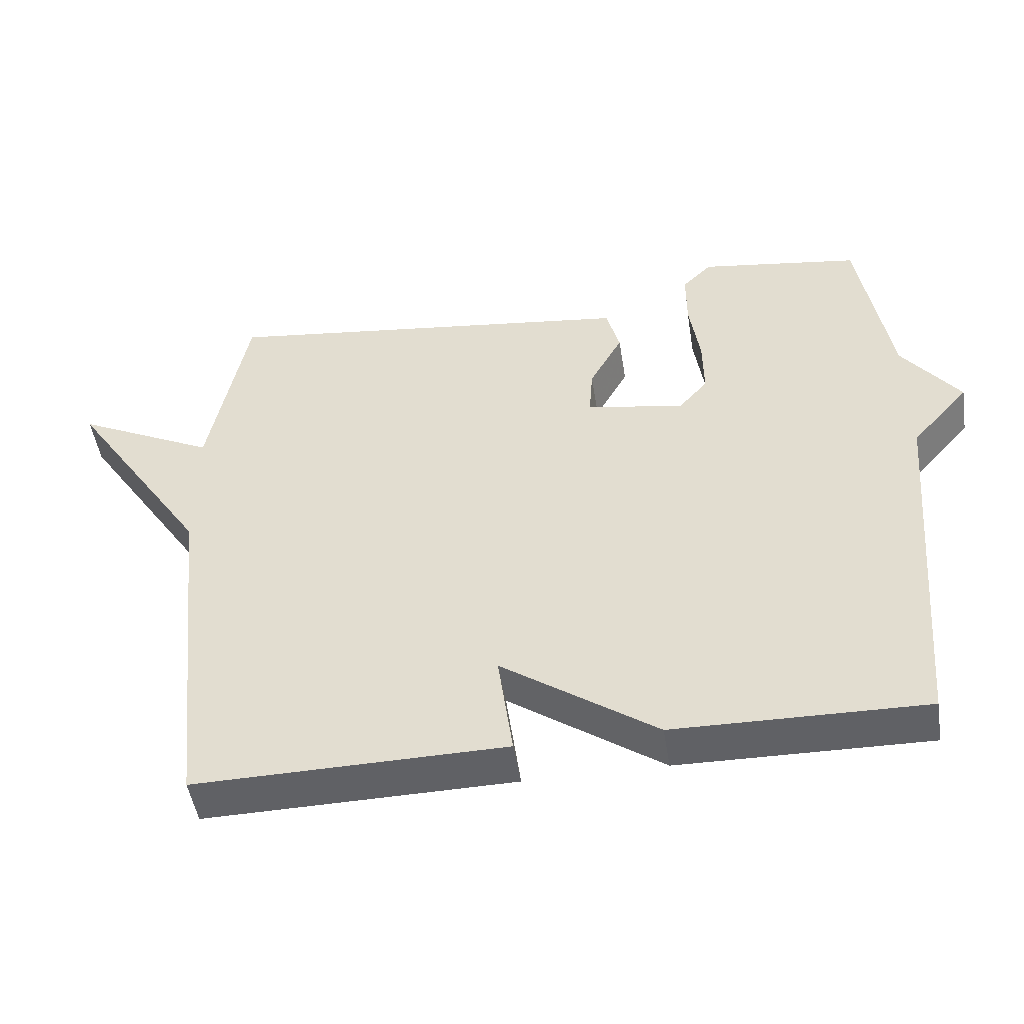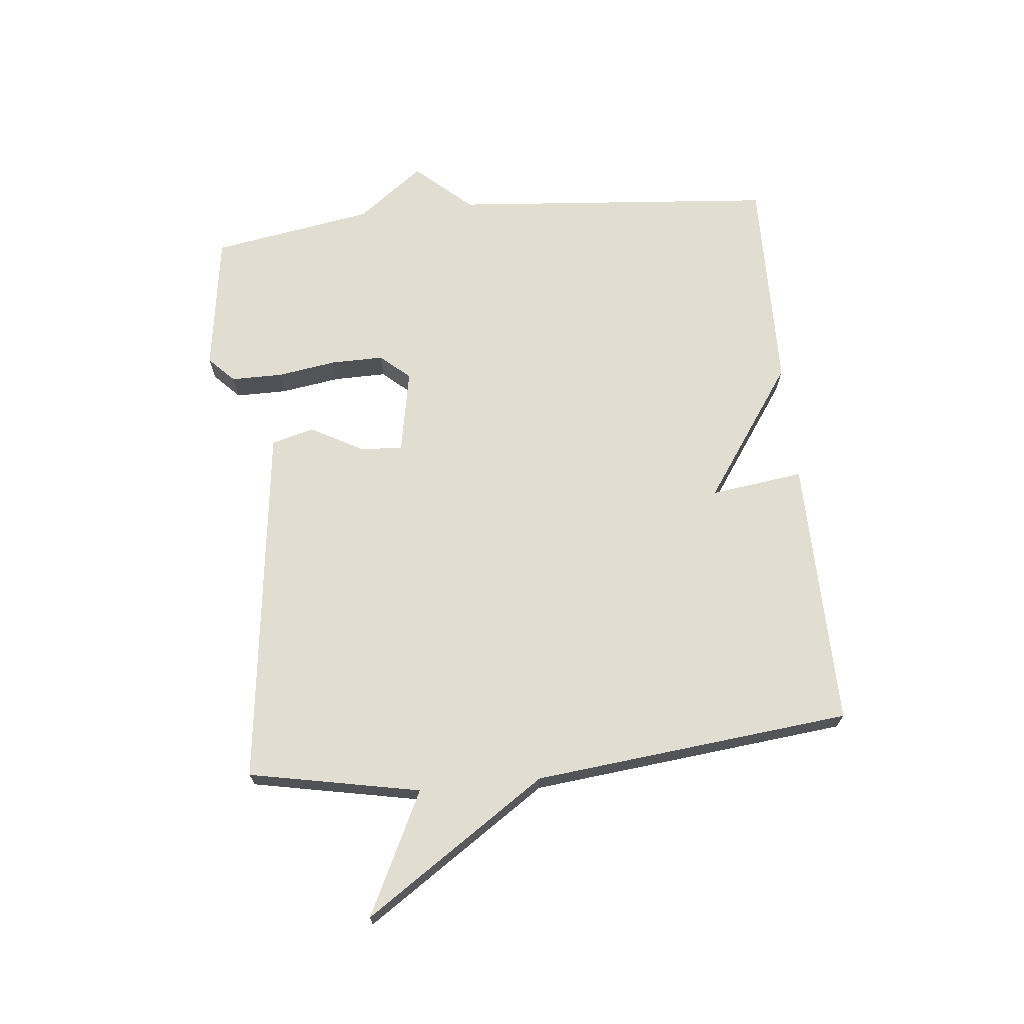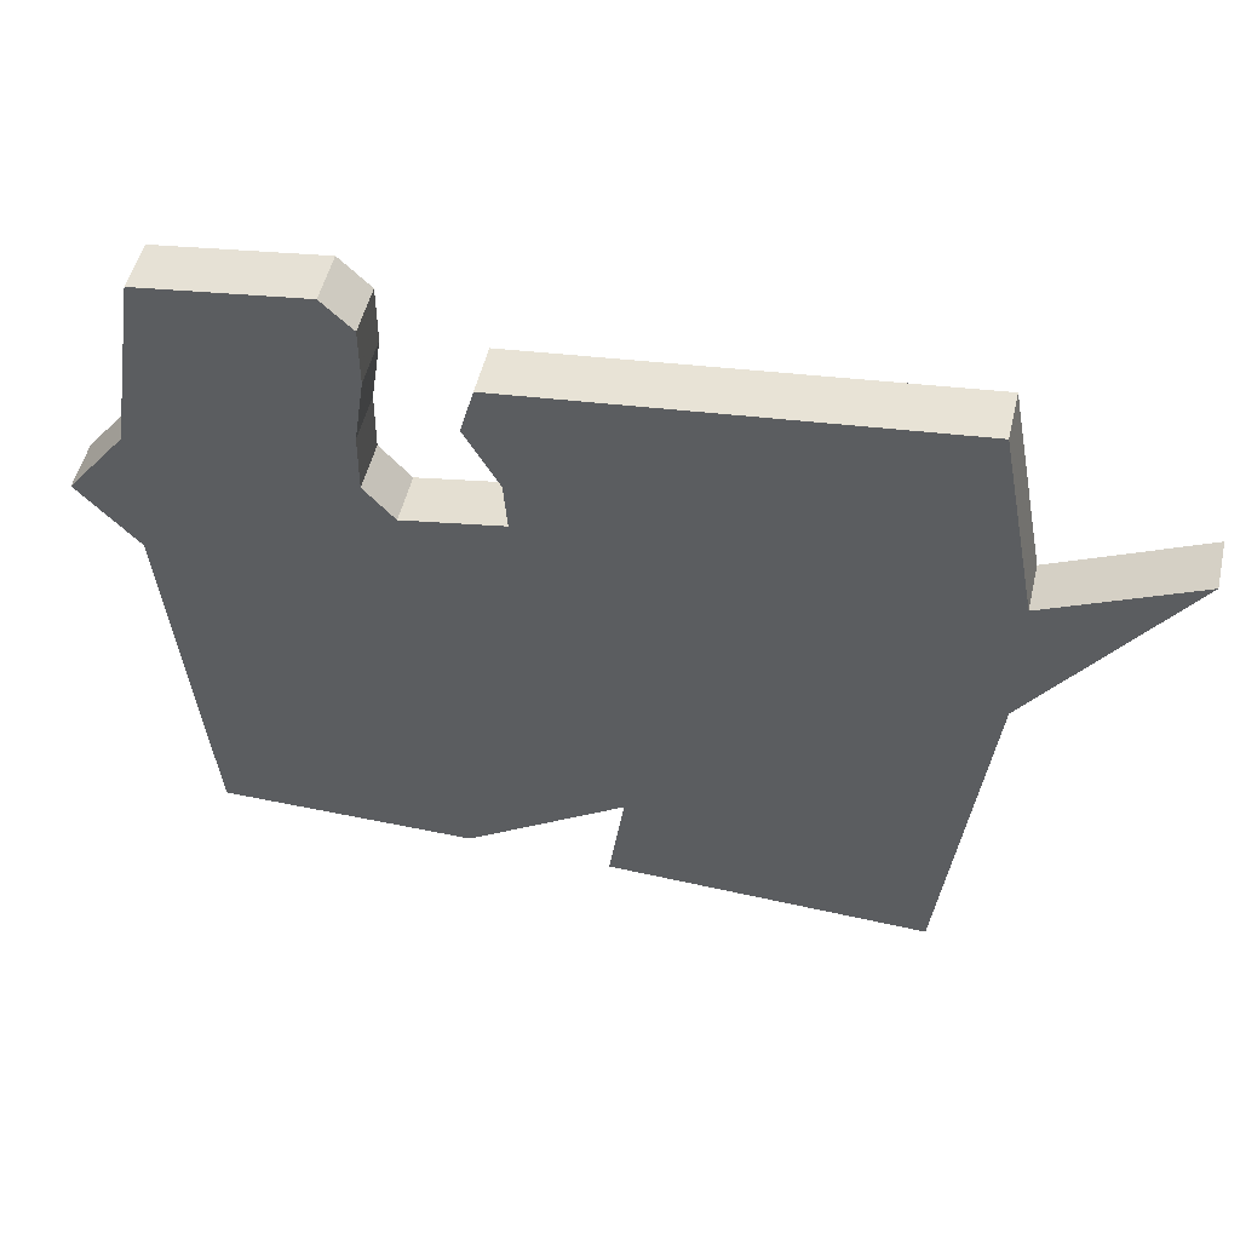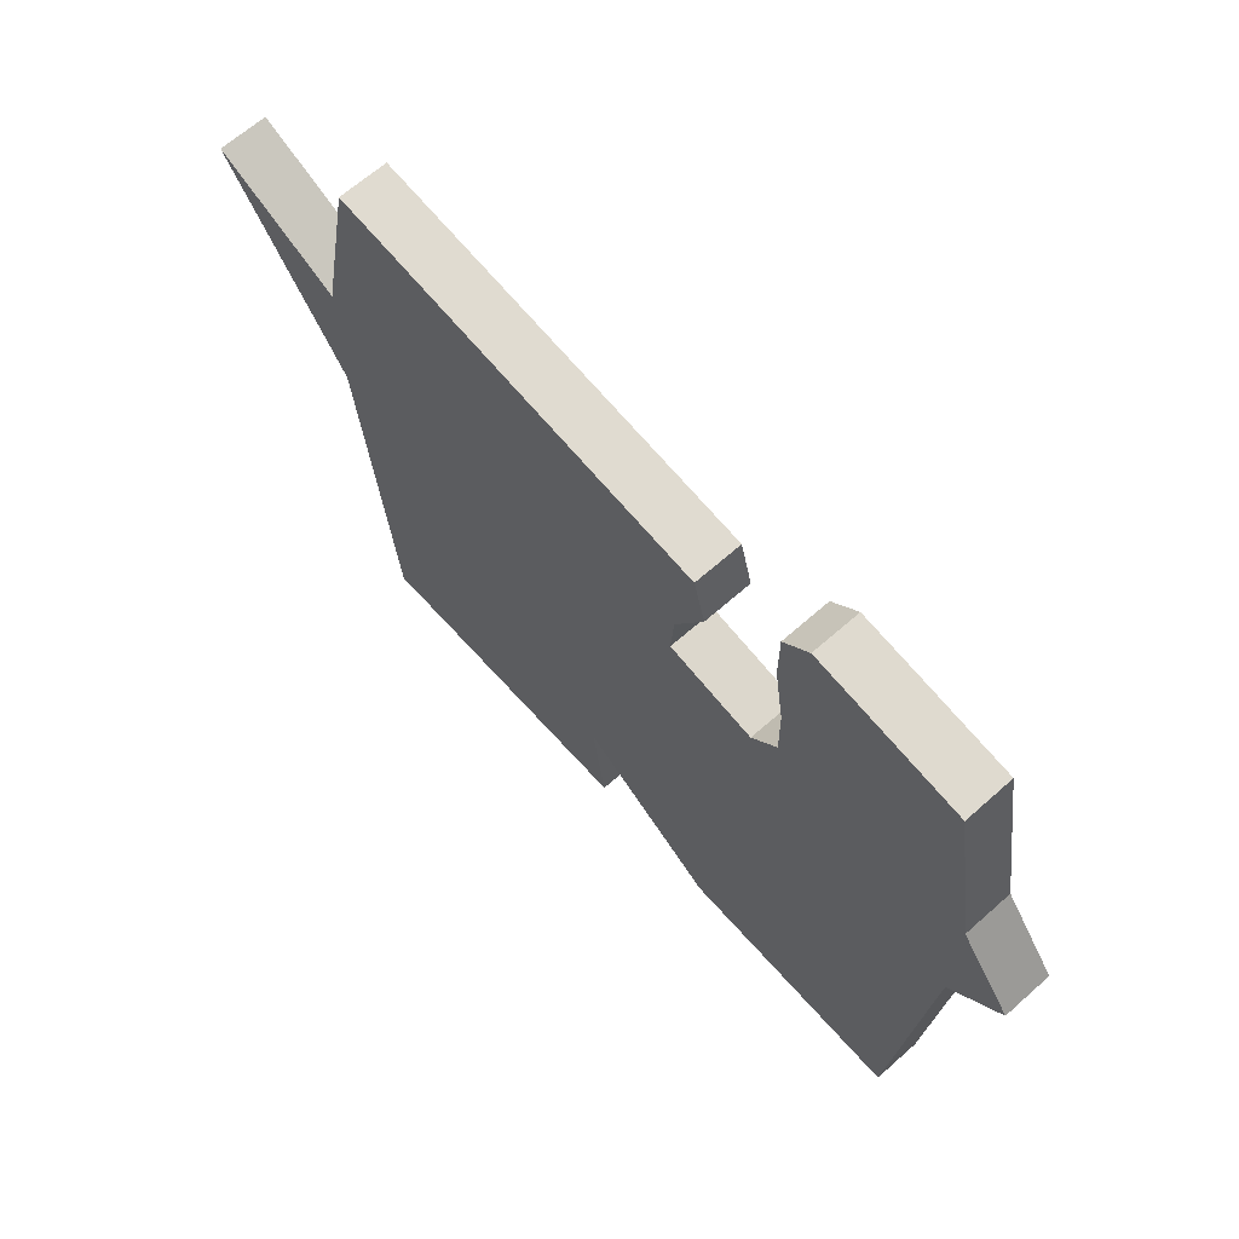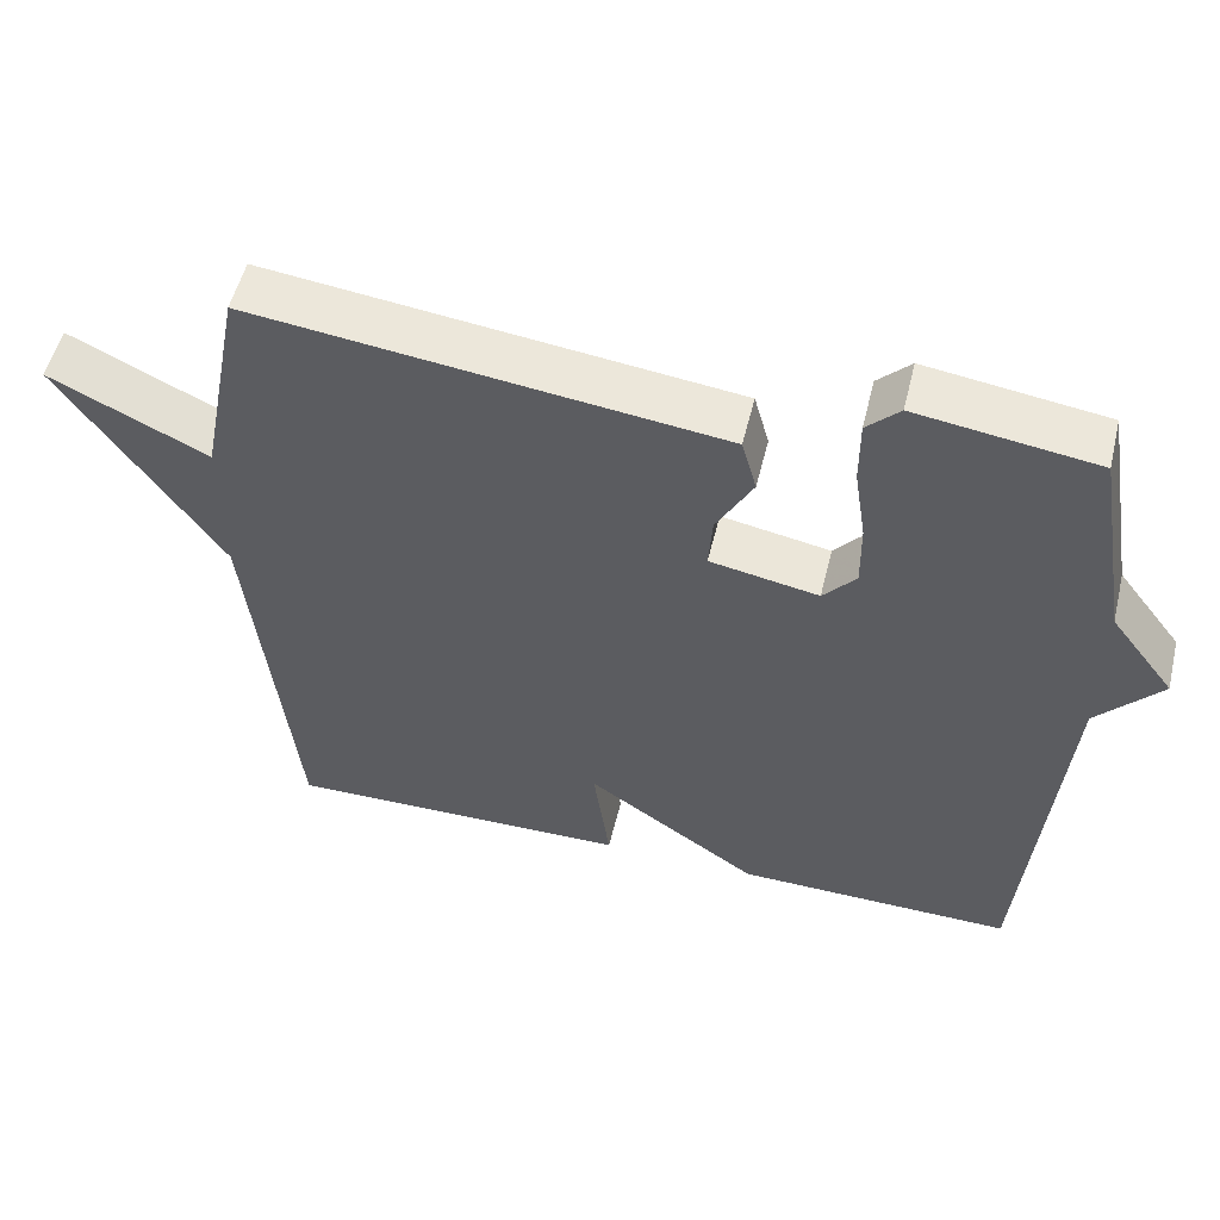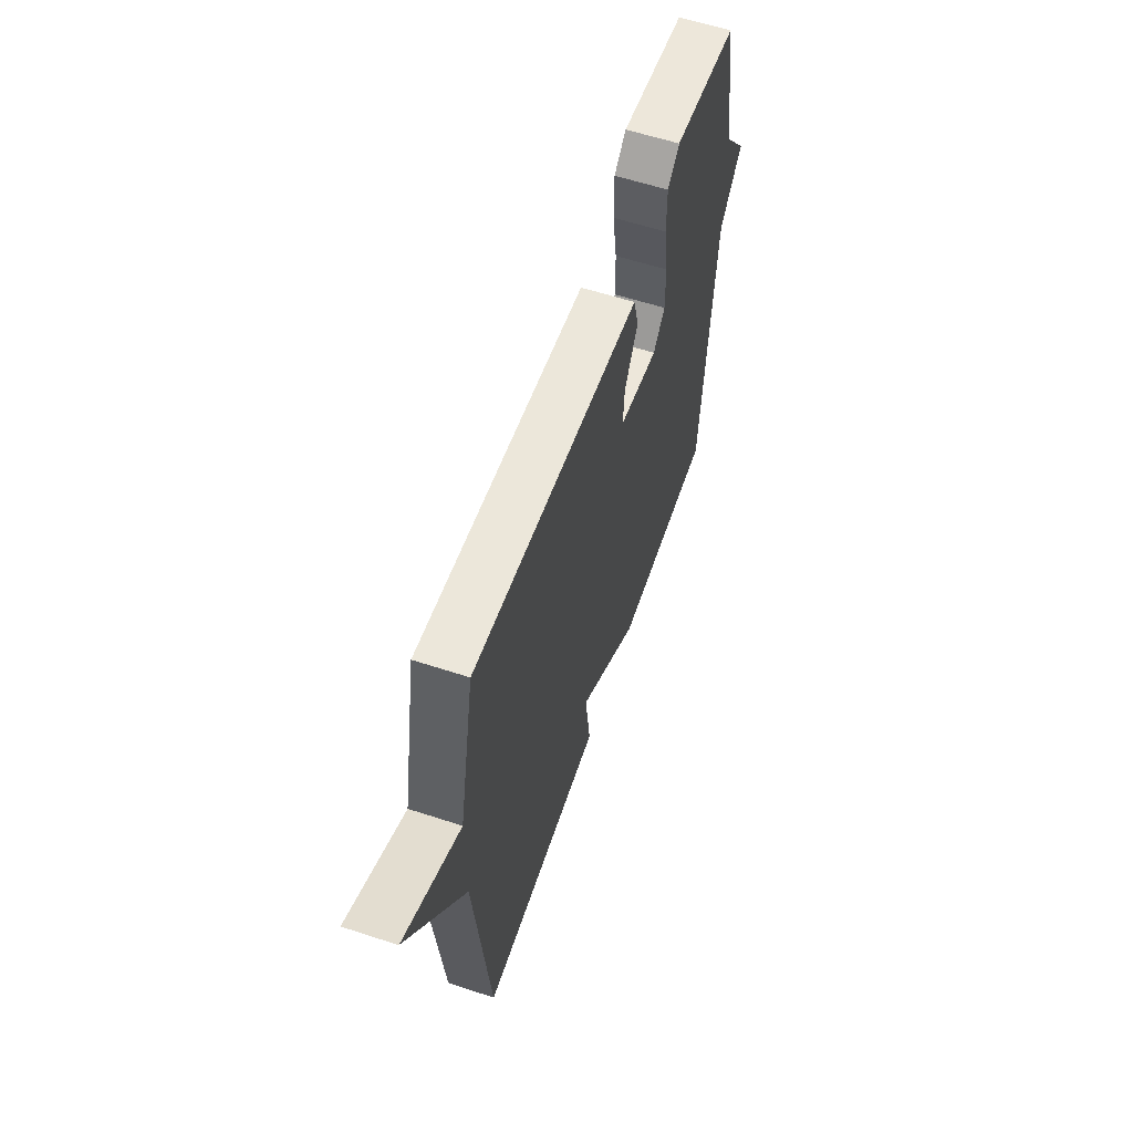
<metadata>
{"format":"obj","ext":"obj","renderer":"f3d","projection":"perspective","resolution":1024,"background":"white","views":[{"elev":-48.8,"azim":-171.0,"up":"+Z"},{"elev":68.8,"azim":84.2,"up":"+Y"},{"elev":51.8,"azim":13.3,"up":"+Z"},{"elev":65.5,"azim":-131.7,"up":"+Z"},{"elev":53.6,"azim":-166.4,"up":"+Z"},{"elev":59.7,"azim":108.6,"up":"+Z"}]}
</metadata>
<code>
v -0.5 0.07 -0.5
v -0.545 0.07 0.034
v -0.627 0.07 0.126
v -0.545 0.07 0.234
v -0.5 0.07 0.5
v -0.271 0.07 0.533
v -0.229 0.07 0.492
v -0.229 0.07 0.408
v -0.244 0.07 0.31
v -0.245 0.07 0.224
v -0.203 0.07 0.176
v -0.064 0.07 0.202
v -0.069 0.07 0.272
v -0.116 0.07 0.357
v -0.097 0.07 0.427
v 0.091 0.07 0.45
v 0.5 0.07 0.5
v 0.555 0.07 0.22
v 0.755 0.07 0.318
v 0.555 0.07 0.02
v 0.5 0.07 -0.5
v 0.057 0.07 -0.494
v 0.078 0.07 -0.341
v -0.143 0.07 -0.494
v -0.5 0 -0.5
v -0.545 0 0.034
v -0.627 0 0.126
v -0.545 0 0.234
v -0.5 0 0.5
v -0.271 0 0.533
v -0.229 0 0.492
v -0.229 0 0.408
v -0.244 0 0.31
v -0.245 0 0.224
v -0.203 0 0.176
v -0.064 0 0.202
v -0.069 0 0.272
v -0.116 0 0.357
v -0.097 0 0.427
v 0.091 0 0.45
v 0.5 0 0.5
v 0.555 0 0.22
v 0.755 0 0.318
v 0.555 0 0.02
v 0.5 0 -0.5
v 0.057 0 -0.494
v 0.078 0 -0.341
v -0.143 0 -0.494
f 23 24 1 2
f 20 21 22 23
f 18 19 20 23
f 16 17 18
f 15 16 18
f 14 15 18
f 13 14 18
f 12 13 18 23
f 11 12 23 2
f 7 8 9
f 6 7 9
f 5 6 9
f 4 5 9
f 4 9 10
f 4 10 11
f 3 4 11
f 2 3 11
f 26 25 48 47
f 47 46 45 44
f 47 44 43 42
f 42 41 40
f 42 40 39
f 42 39 38
f 42 38 37
f 47 42 37 36
f 26 47 36 35
f 33 32 31
f 33 31 30
f 33 30 29
f 33 29 28
f 34 33 28
f 35 34 28
f 35 28 27
f 35 27 26
f 1 25 26 2
f 2 26 27 3
f 3 27 28 4
f 4 28 29 5
f 5 29 30 6
f 6 30 31 7
f 7 31 32 8
f 8 32 33 9
f 9 33 34 10
f 10 34 35 11
f 11 35 36 12
f 12 36 37 13
f 13 37 38 14
f 14 38 39 15
f 15 39 40 16
f 16 40 41 17
f 17 41 42 18
f 18 42 43 19
f 19 43 44 20
f 20 44 45 21
f 21 45 46 22
f 22 46 47 23
f 23 47 48 24
f 24 48 25 1

</code>
